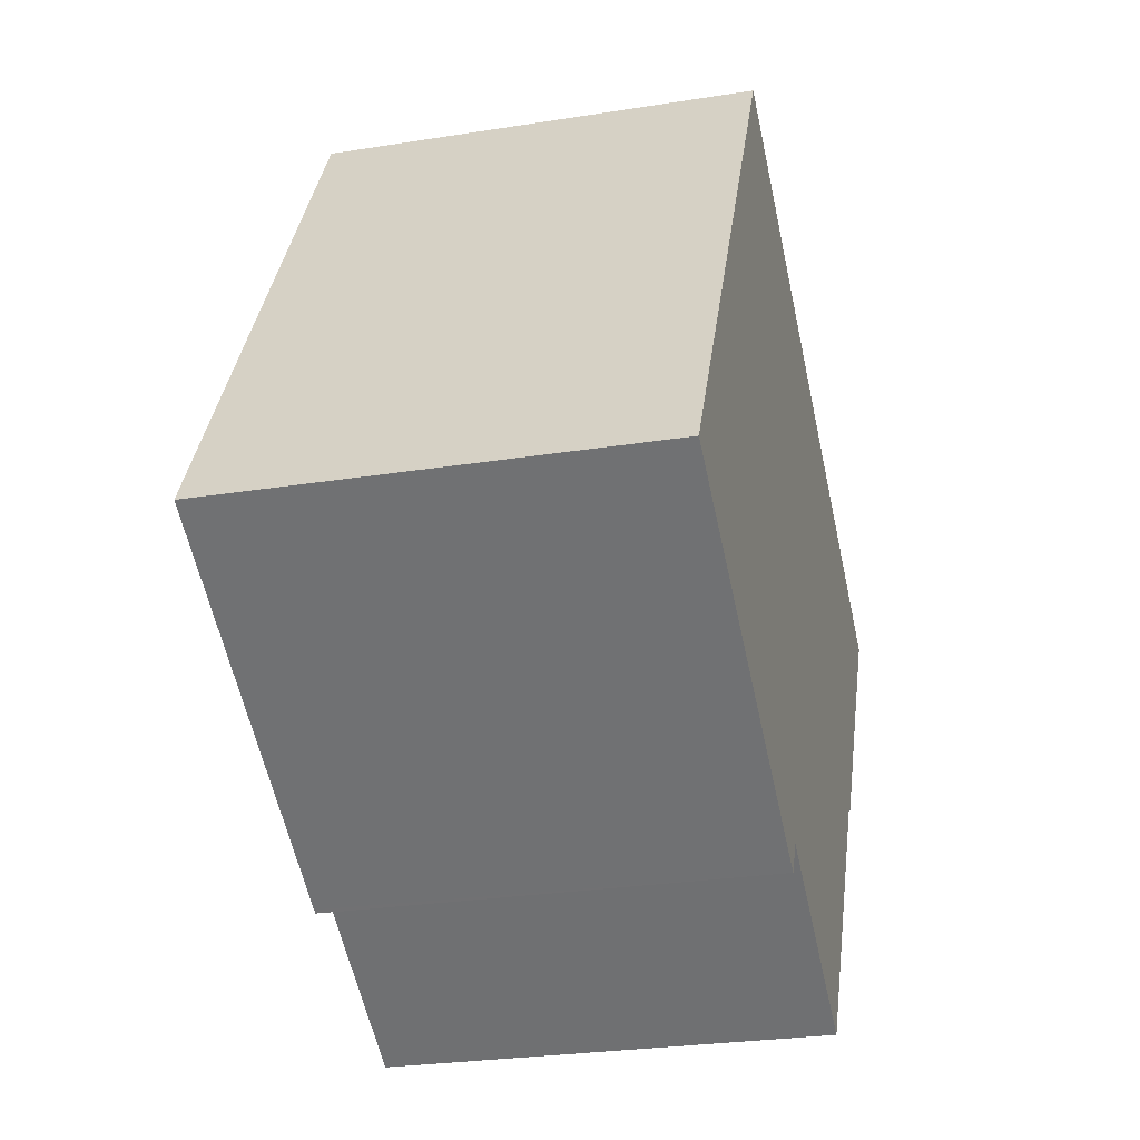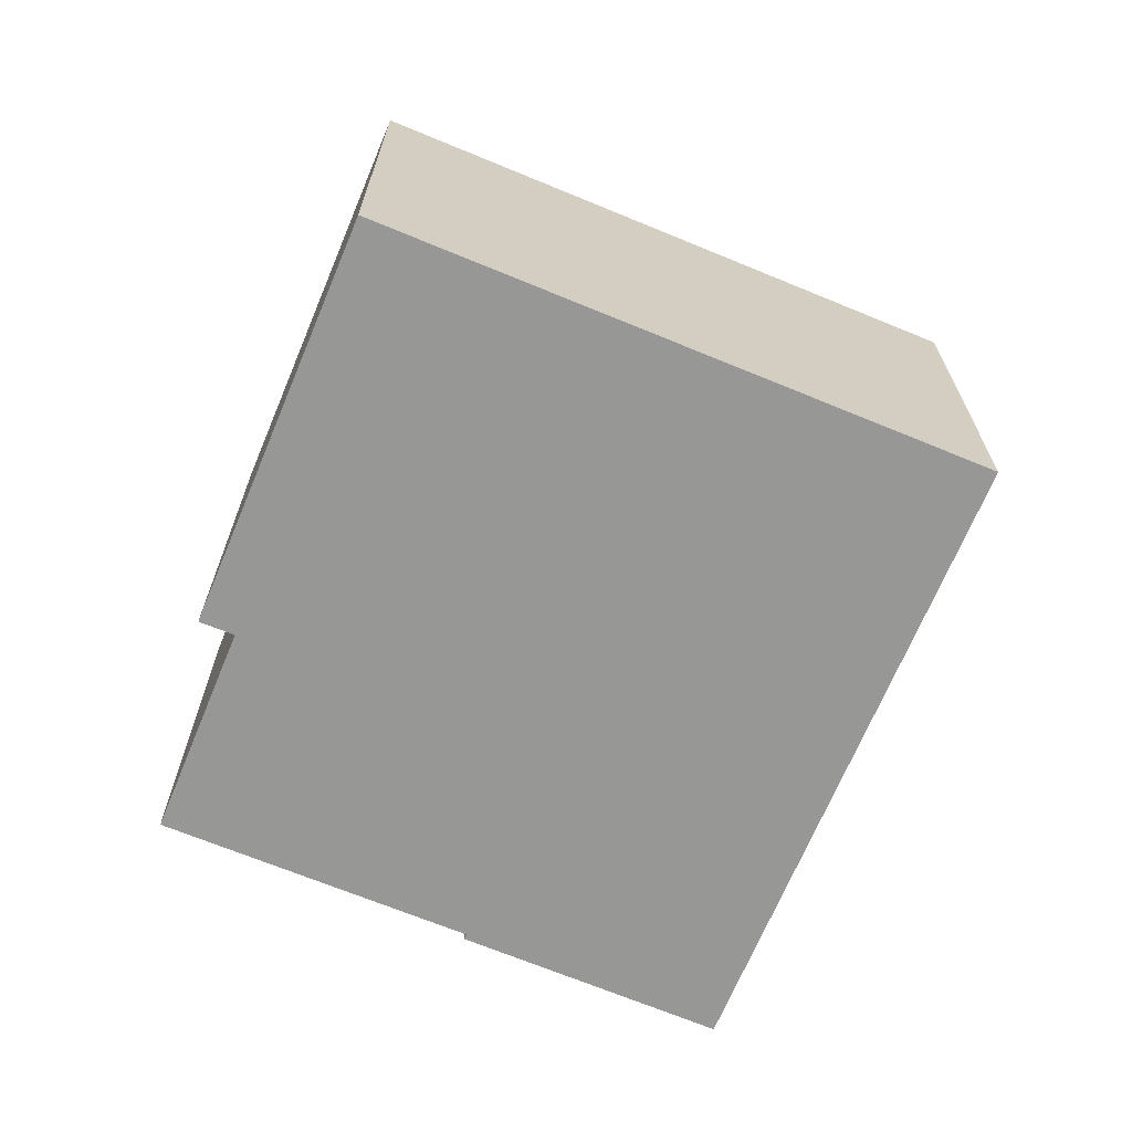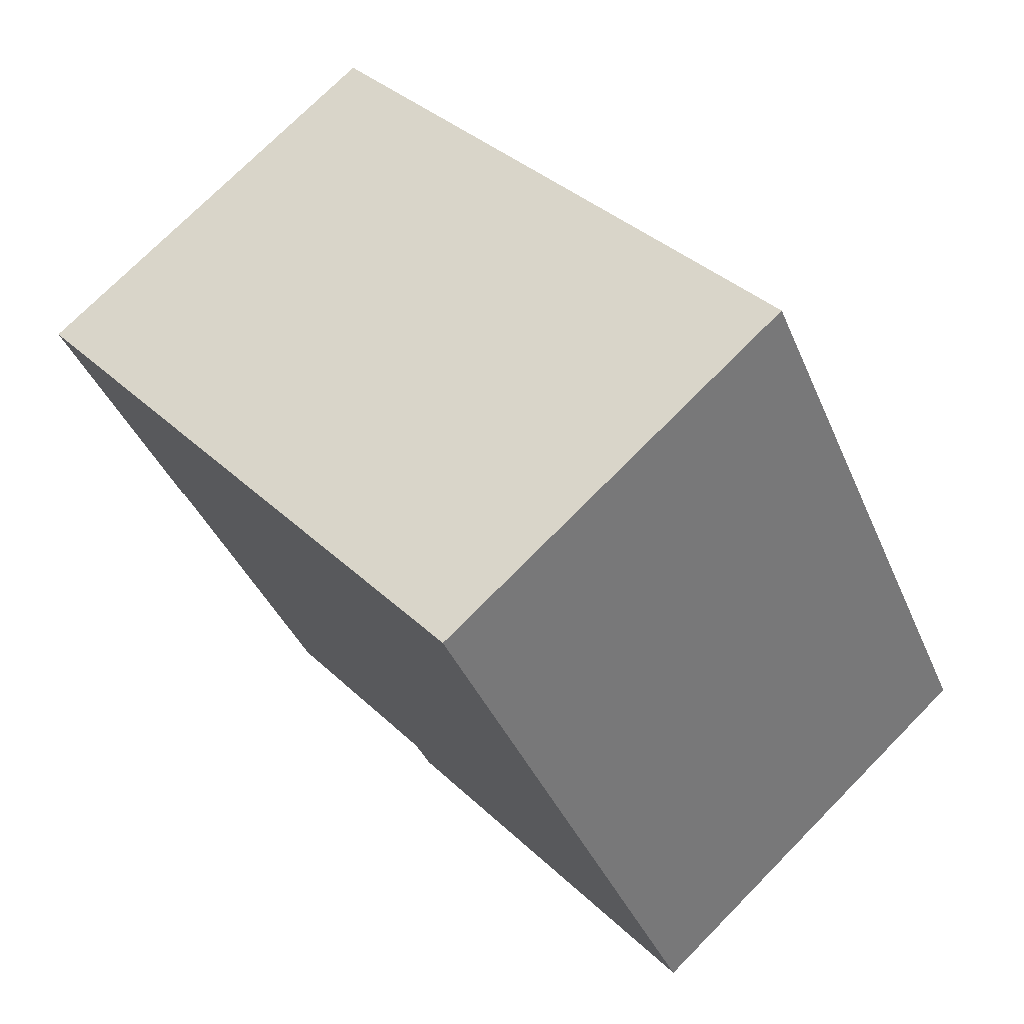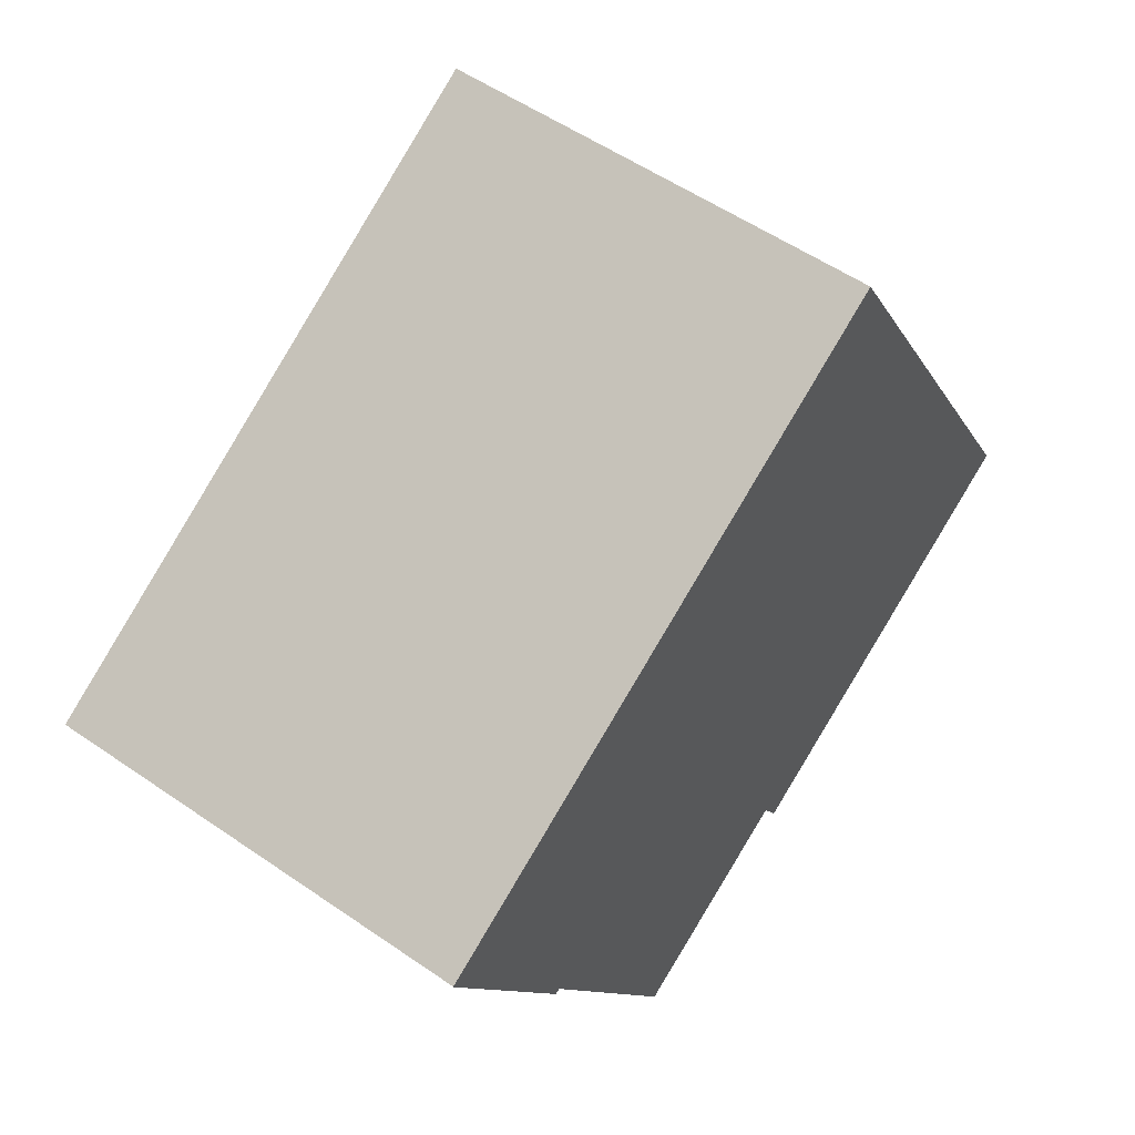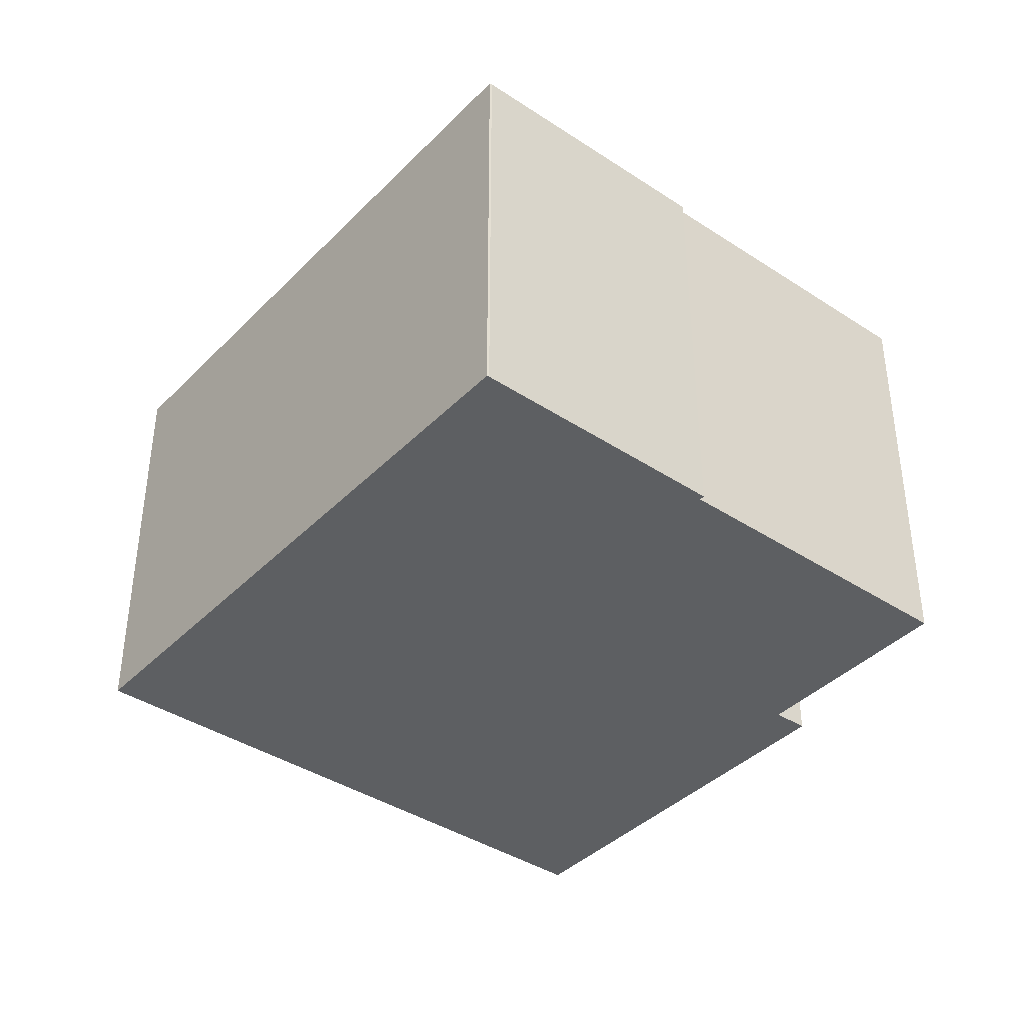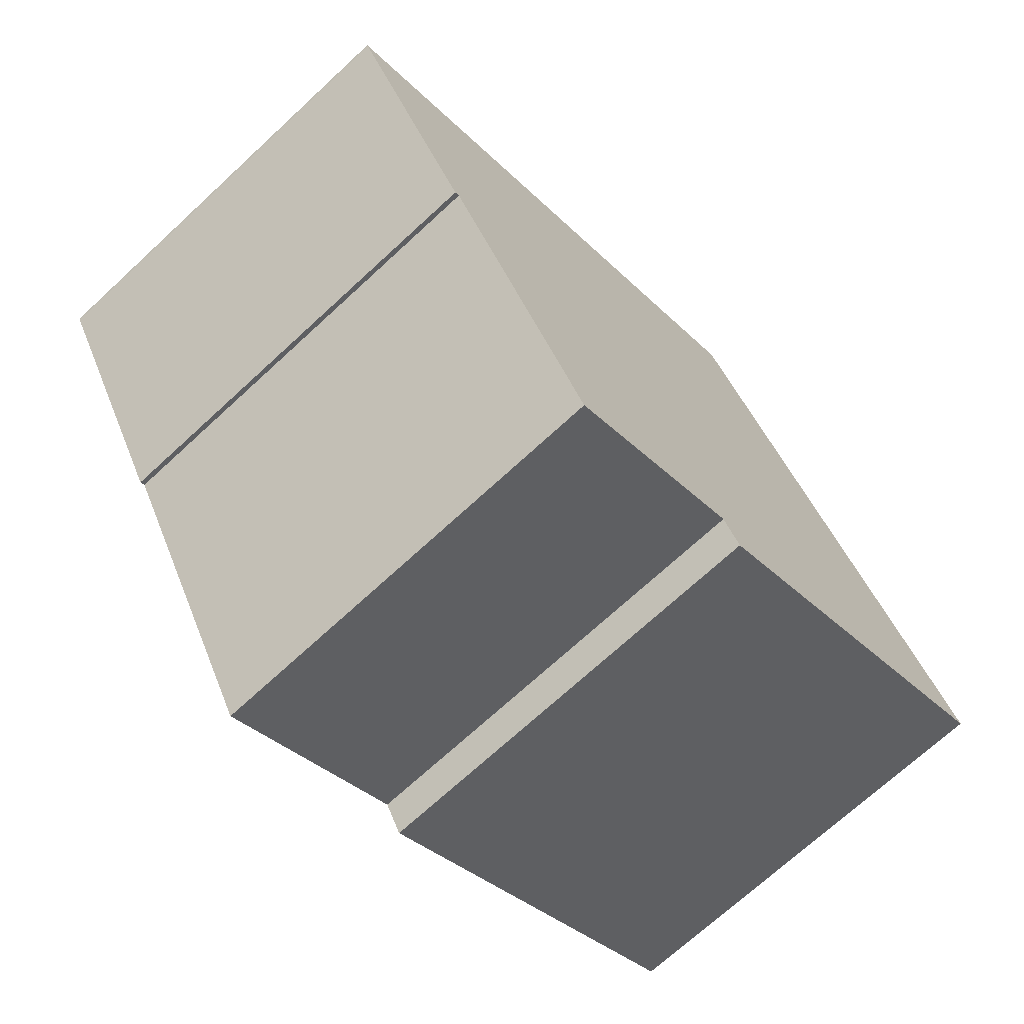
<metadata>
{"format":"obj","ext":"obj","renderer":"f3d","projection":"perspective","resolution":1024,"background":"white","views":[{"elev":-26.8,"azim":-76.0,"up":"+Z"},{"elev":-68.1,"azim":-82.6,"up":"+Y"},{"elev":73.8,"azim":-135.4,"up":"+Z"},{"elev":54.6,"azim":126.2,"up":"+Z"},{"elev":-39.6,"azim":80.8,"up":"+Y"},{"elev":-70.6,"azim":132.8,"up":"+Z"}]}
</metadata>
<code>
v  25.76 12.24 6.48
v  9.239 12.24 16.06
v  25.78 12.24 6.547
v  21.77 12.24 -0.389
v  21.63 12.24 -0.308
v  16.9 12.24 -8.516
v  15.5 12.24 -7.713
v  11.32 12.24 -5.32
v  10.79 12.24 -6.259
v  10.68 12.24 -6.196
v  0 12.24 7.497e-16
v  16.9 5.215e-16 -8.516
v  11.32 3.258e-16 -5.32
v  15.5 4.723e-16 -7.713
v  10.79 3.833e-16 -6.259
v  0 0 0
v  10.68 3.794e-16 -6.196
v  21.77 2.382e-17 -0.389
v  21.63 1.886e-17 -0.308
v  25.76 -3.968e-16 6.48
v  9.239 -9.835e-16 16.06
v  25.78 -4.009e-16 6.547
g defaultobject
f 1 2 3
f 2 1 4
f 2 4 5
f 2 5 6
f 2 6 7
f 2 7 8
f 2 8 9
f 2 9 10
f 2 10 11
f 12 7 6
f 7 12 8
f 8 12 13
f 13 12 14
f 15 10 9
f 10 15 11
f 11 15 16
f 16 15 17
f 18 5 4
f 5 18 19
f 13 9 8
f 9 13 15
f 20 4 1
f 4 20 18
f 19 6 5
f 6 19 12
f 16 2 11
f 2 16 21
f 21 3 2
f 3 21 22
f 22 1 3
f 1 22 20
f 17 21 16
f 21 17 15
f 21 15 13
f 21 13 14
f 21 14 12
f 21 12 19
f 21 19 22
f 22 19 18
f 22 18 20

</code>
